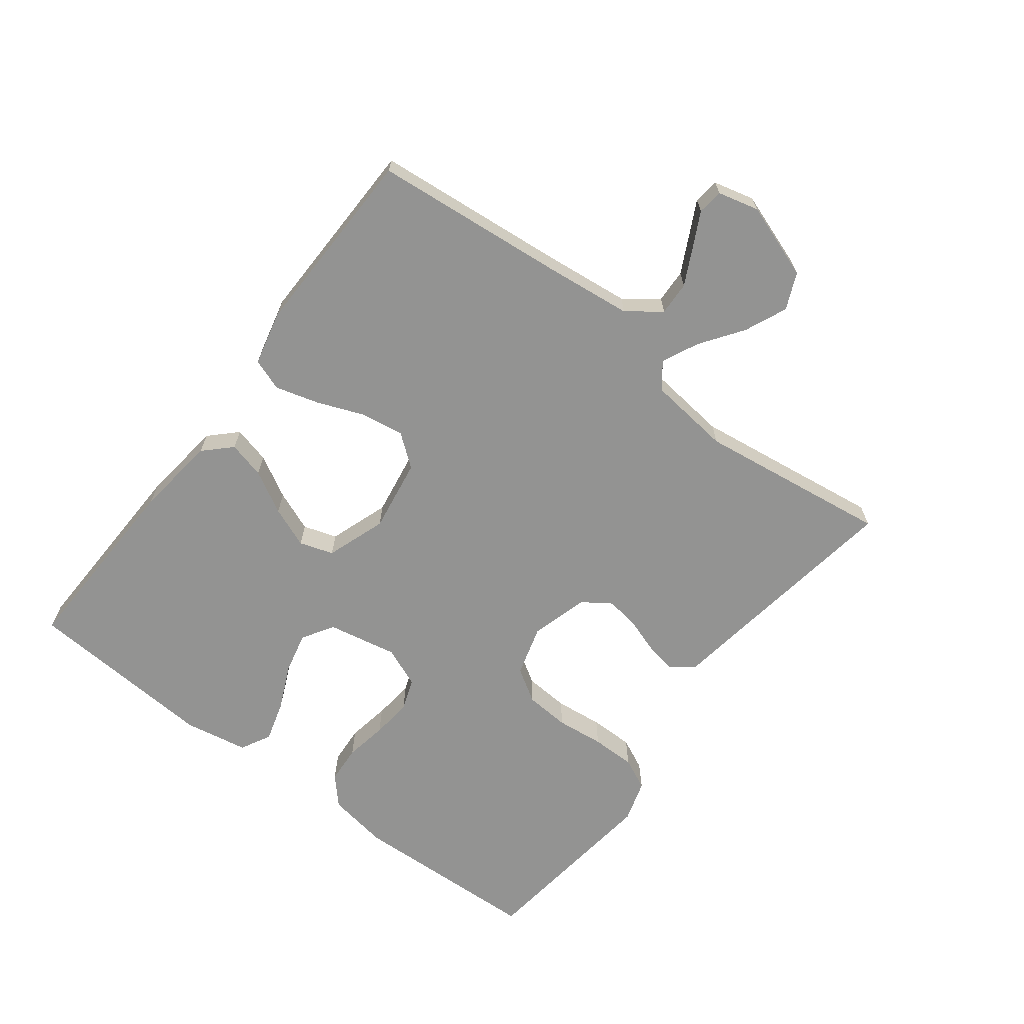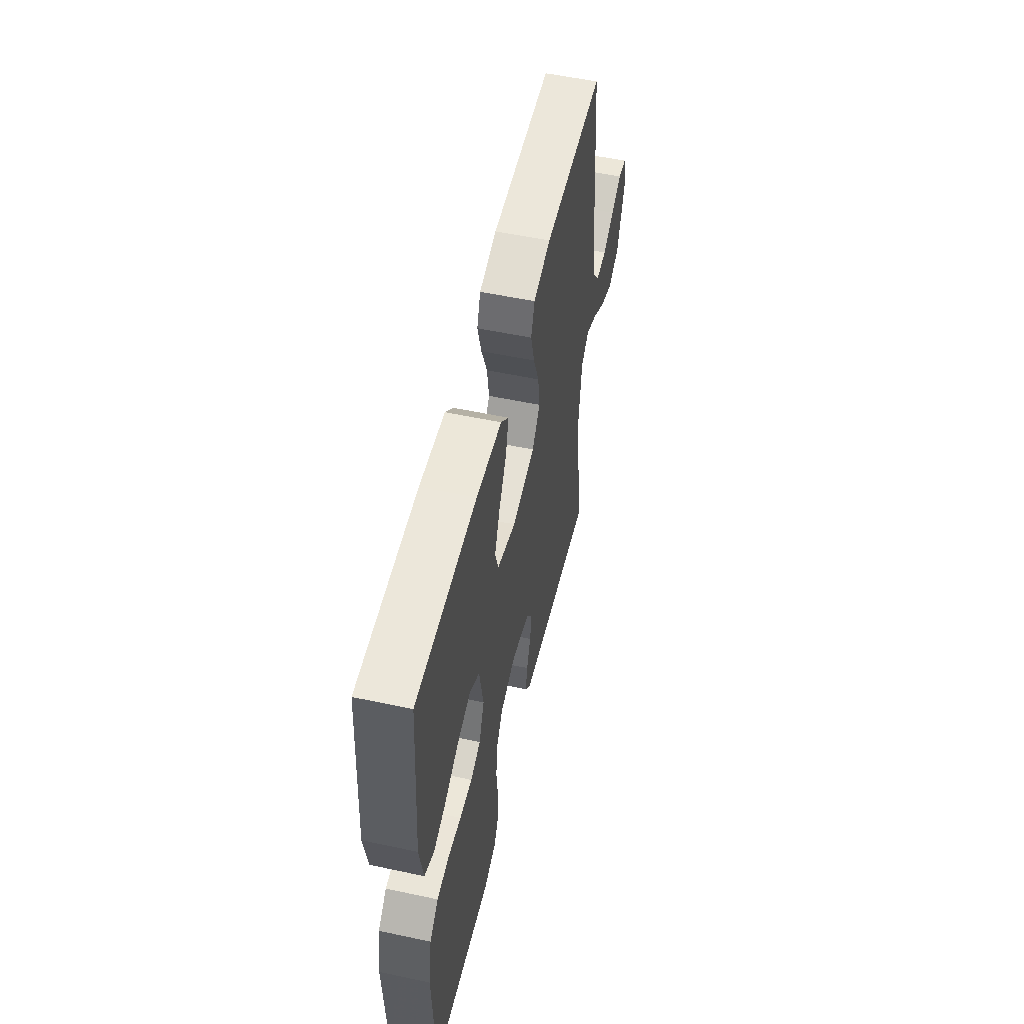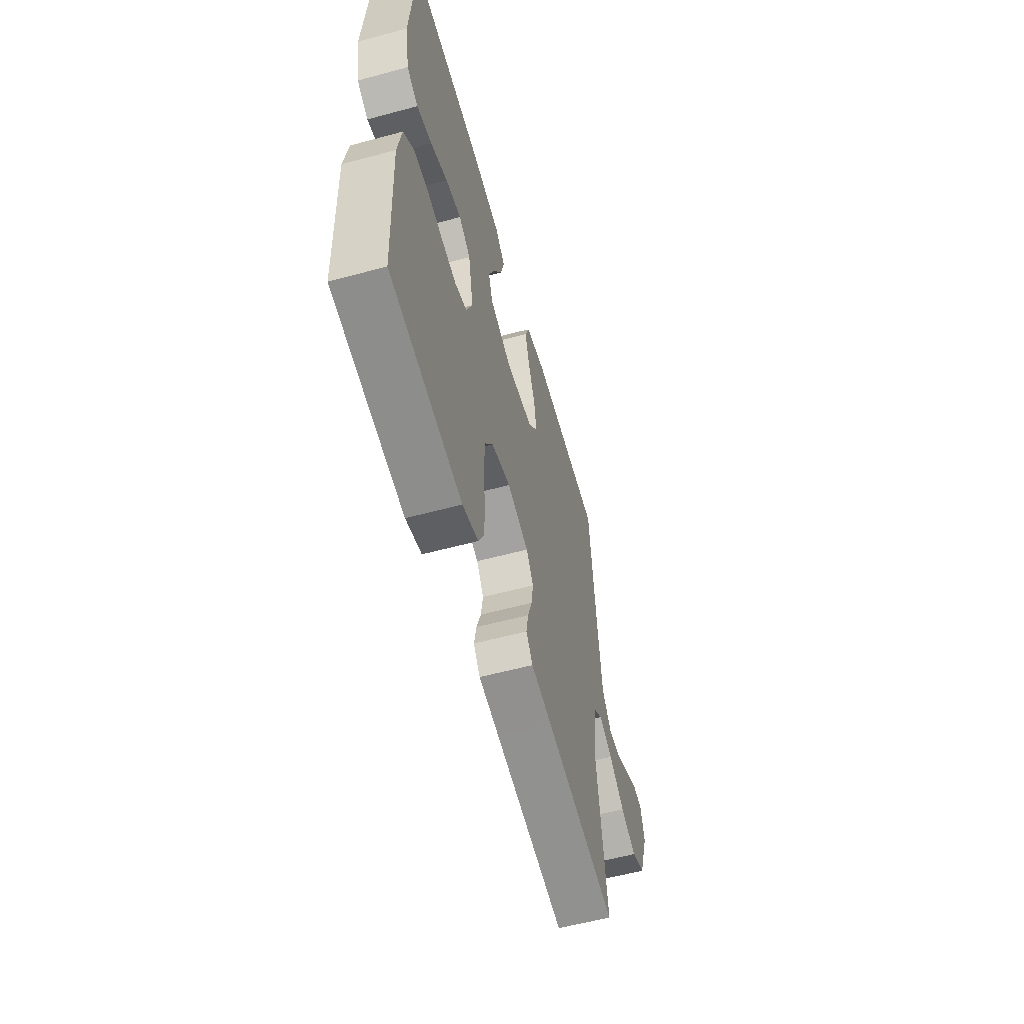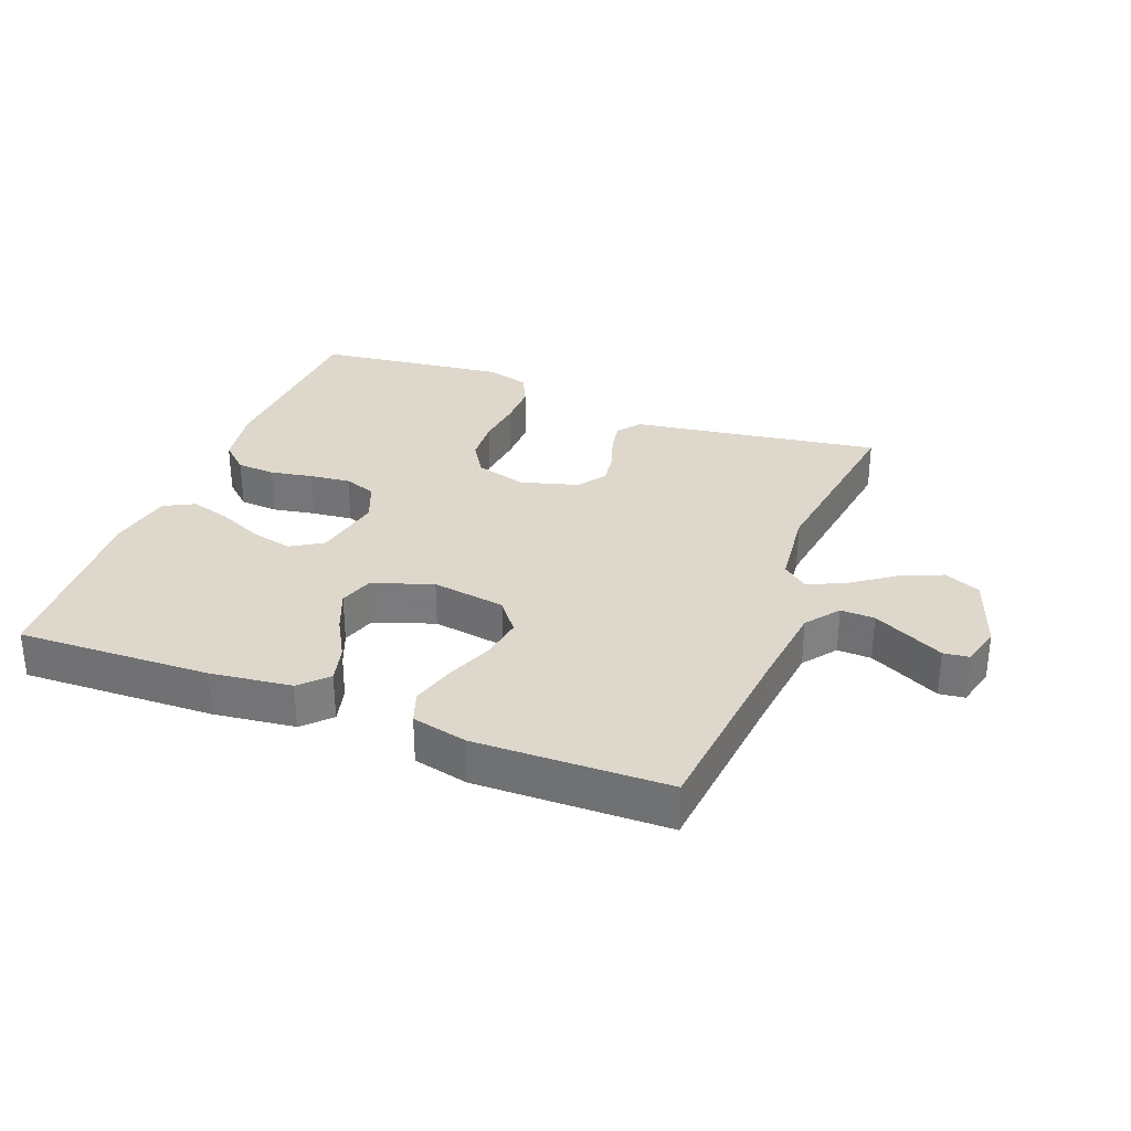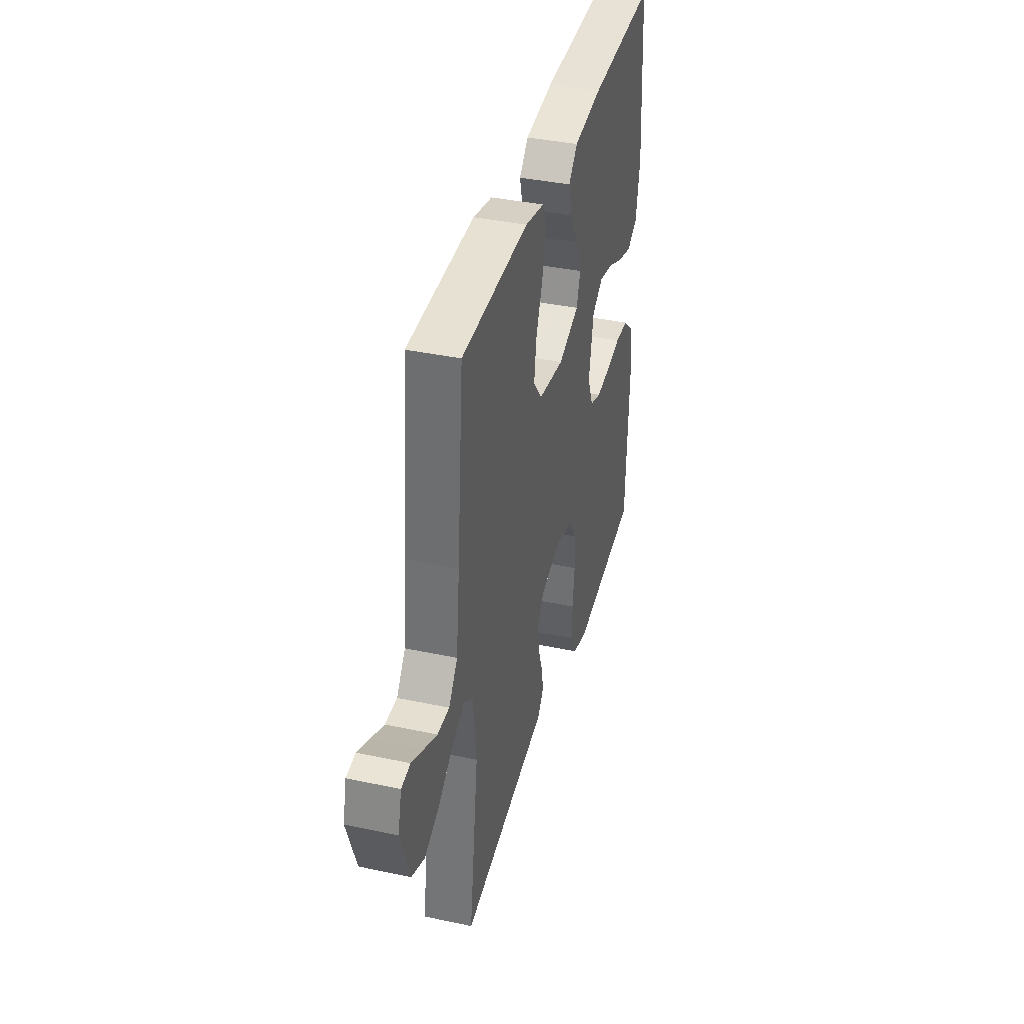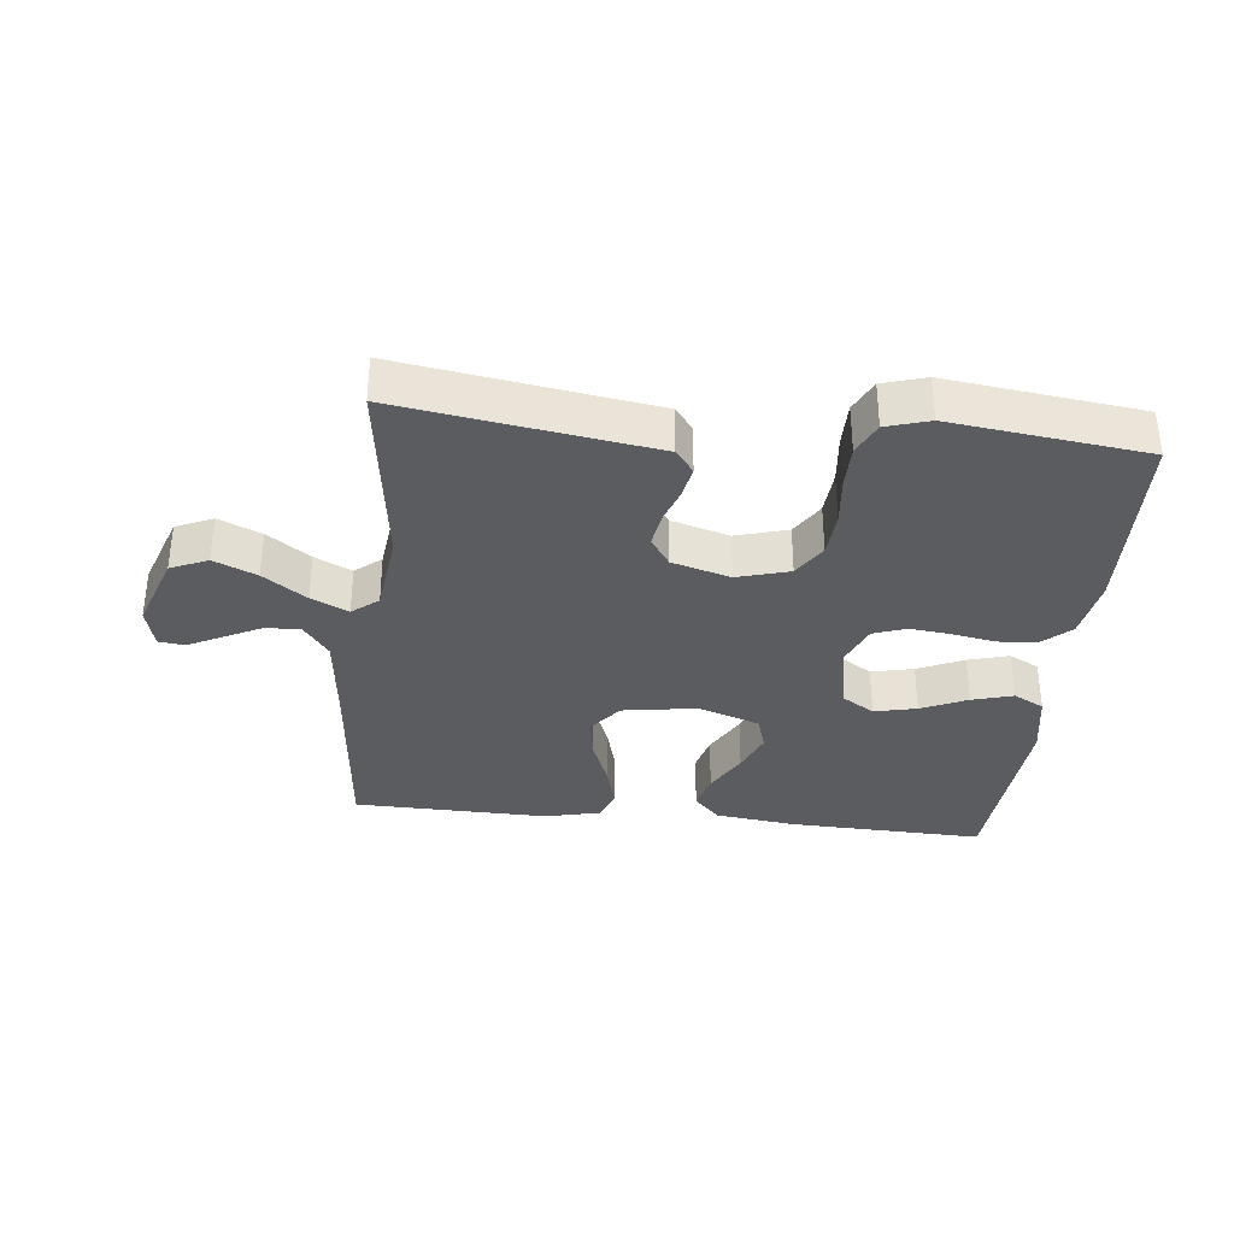
<metadata>
{"format":"obj","ext":"obj","renderer":"f3d","projection":"perspective","resolution":1024,"background":"white","views":[{"elev":-66.7,"azim":52.8,"up":"+Y"},{"elev":54.5,"azim":-77.2,"up":"+Z"},{"elev":-57.9,"azim":-74.4,"up":"+Z"},{"elev":31.2,"azim":21.2,"up":"+Y"},{"elev":38.6,"azim":105.0,"up":"+Z"},{"elev":-34.3,"azim":173.9,"up":"+Y"}]}
</metadata>
<code>
v 0.5 0.07 0.5
v 0.528 0.07 0.2
v 0.543 0.07 0.063
v 0.582 0.07 0.011
v 0.635 0.07 0.013
v 0.693 0.07 0.042
v 0.746 0.07 0.069
v 0.786 0.07 0.064
v 0.802 0.07 0
v 0.761 0.07 -0.118
v 0.704 0.07 -0.143
v 0.638 0.07 -0.114
v 0.572 0.07 -0.067
v 0.515 0.07 -0.04
v 0.475 0.07 -0.072
v 0.46 0.07 -0.2
v 0.5 0.07 -0.5
v 0.2 0.07 -0.454
v 0.112 0.07 -0.441
v 0.084 0.07 -0.405
v 0.093 0.07 -0.356
v 0.112 0.07 -0.301
v 0.12 0.07 -0.248
v 0.09 0.07 -0.204
v 0 0.07 -0.178
v -0.08 0.07 -0.201
v -0.113 0.07 -0.253
v -0.118 0.07 -0.323
v -0.11 0.07 -0.398
v -0.11 0.07 -0.467
v -0.134 0.07 -0.517
v -0.2 0.07 -0.537
v -0.5 0.07 -0.5
v -0.512 0.07 -0.2
v -0.496 0.07 -0.105
v -0.453 0.07 -0.066
v -0.393 0.07 -0.062
v -0.326 0.07 -0.074
v -0.263 0.07 -0.081
v -0.213 0.07 -0.063
v -0.187 0.07 0
v -0.208 0.07 0.109
v -0.257 0.07 0.14
v -0.322 0.07 0.125
v -0.393 0.07 0.093
v -0.456 0.07 0.075
v -0.503 0.07 0.1
v -0.521 0.07 0.2
v -0.5 0.07 0.5
v -0.2 0.07 0.49
v -0.073 0.07 0.474
v -0.033 0.07 0.433
v -0.048 0.07 0.375
v -0.085 0.07 0.309
v -0.111 0.07 0.245
v -0.094 0.07 0.192
v 0 0.07 0.159
v 0.115 0.07 0.177
v 0.154 0.07 0.227
v 0.144 0.07 0.294
v 0.115 0.07 0.368
v 0.096 0.07 0.436
v 0.114 0.07 0.486
v 0.2 0.07 0.506
v 0.5 0 0.5
v 0.528 0 0.2
v 0.543 0 0.063
v 0.582 0 0.011
v 0.635 0 0.013
v 0.693 0 0.042
v 0.746 0 0.069
v 0.786 0 0.064
v 0.802 0 0
v 0.761 0 -0.118
v 0.704 0 -0.143
v 0.638 0 -0.114
v 0.572 0 -0.067
v 0.515 0 -0.04
v 0.475 0 -0.072
v 0.46 0 -0.2
v 0.5 0 -0.5
v 0.2 0 -0.454
v 0.112 0 -0.441
v 0.084 0 -0.405
v 0.093 0 -0.356
v 0.112 0 -0.301
v 0.12 0 -0.248
v 0.09 0 -0.204
v 0 0 -0.178
v -0.08 0 -0.201
v -0.113 0 -0.253
v -0.118 0 -0.323
v -0.11 0 -0.398
v -0.11 0 -0.467
v -0.134 0 -0.517
v -0.2 0 -0.537
v -0.5 0 -0.5
v -0.512 0 -0.2
v -0.496 0 -0.105
v -0.453 0 -0.066
v -0.393 0 -0.062
v -0.326 0 -0.074
v -0.263 0 -0.081
v -0.213 0 -0.063
v -0.187 0 0
v -0.208 0 0.109
v -0.257 0 0.14
v -0.322 0 0.125
v -0.393 0 0.093
v -0.456 0 0.075
v -0.503 0 0.1
v -0.521 0 0.2
v -0.5 0 0.5
v -0.2 0 0.49
v -0.073 0 0.474
v -0.033 0 0.433
v -0.048 0 0.375
v -0.085 0 0.309
v -0.111 0 0.245
v -0.094 0 0.192
v 0 0 0.159
v 0.115 0 0.177
v 0.154 0 0.227
v 0.144 0 0.294
v 0.115 0 0.368
v 0.096 0 0.436
v 0.114 0 0.486
v 0.2 0 0.506
f 64 1 2
f 63 64 2
f 62 63 2
f 61 62 2
f 60 61 2
f 59 60 2 3
f 58 59 3 4
f 57 58 4
f 52 53 54
f 51 52 54
f 50 51 54
f 49 50 54
f 48 49 54
f 47 48 54
f 46 47 54
f 45 46 54
f 44 45 54
f 43 44 54 55
f 42 43 55 56
f 36 37 38
f 35 36 38
f 34 35 38
f 33 34 38
f 32 33 38
f 31 32 38
f 30 31 38
f 29 30 38
f 28 29 38
f 27 28 38 39
f 26 27 39 40
f 20 21 22
f 19 20 22
f 18 19 22
f 18 22 23
f 17 18 23
f 16 17 23
f 15 16 23 24
f 11 12 13
f 10 11 13
f 9 10 13
f 8 9 13
f 7 8 13
f 6 7 13
f 5 6 13
f 4 5 13 14
f 57 4 14
f 15 24 25
f 14 15 25
f 57 14 25
f 56 57 25
f 42 56 25
f 41 42 25
f 25 26 40 41
f 66 65 128
f 66 128 127
f 66 127 126
f 66 126 125
f 66 125 124
f 67 66 124 123
f 68 67 123 122
f 68 122 121
f 118 117 116
f 118 116 115
f 118 115 114
f 118 114 113
f 118 113 112
f 118 112 111
f 118 111 110
f 118 110 109
f 118 109 108
f 119 118 108 107
f 120 119 107 106
f 102 101 100
f 102 100 99
f 102 99 98
f 102 98 97
f 102 97 96
f 102 96 95
f 102 95 94
f 102 94 93
f 102 93 92
f 103 102 92 91
f 104 103 91 90
f 86 85 84
f 86 84 83
f 86 83 82
f 87 86 82
f 87 82 81
f 87 81 80
f 88 87 80 79
f 77 76 75
f 77 75 74
f 77 74 73
f 77 73 72
f 77 72 71
f 77 71 70
f 77 70 69
f 78 77 69 68
f 78 68 121
f 89 88 79
f 89 79 78
f 89 78 121
f 89 121 120
f 89 120 106
f 89 106 105
f 105 104 90 89
f 1 65 66 2
f 2 66 67 3
f 3 67 68 4
f 4 68 69 5
f 5 69 70 6
f 6 70 71 7
f 7 71 72 8
f 8 72 73 9
f 9 73 74 10
f 10 74 75 11
f 11 75 76 12
f 12 76 77 13
f 13 77 78 14
f 14 78 79 15
f 15 79 80 16
f 16 80 81 17
f 17 81 82 18
f 18 82 83 19
f 19 83 84 20
f 20 84 85 21
f 21 85 86 22
f 22 86 87 23
f 23 87 88 24
f 24 88 89 25
f 25 89 90 26
f 26 90 91 27
f 27 91 92 28
f 28 92 93 29
f 29 93 94 30
f 30 94 95 31
f 31 95 96 32
f 32 96 97 33
f 33 97 98 34
f 34 98 99 35
f 35 99 100 36
f 36 100 101 37
f 37 101 102 38
f 38 102 103 39
f 39 103 104 40
f 40 104 105 41
f 41 105 106 42
f 42 106 107 43
f 43 107 108 44
f 44 108 109 45
f 45 109 110 46
f 46 110 111 47
f 47 111 112 48
f 48 112 113 49
f 49 113 114 50
f 50 114 115 51
f 51 115 116 52
f 52 116 117 53
f 53 117 118 54
f 54 118 119 55
f 55 119 120 56
f 56 120 121 57
f 57 121 122 58
f 58 122 123 59
f 59 123 124 60
f 60 124 125 61
f 61 125 126 62
f 62 126 127 63
f 63 127 128 64
f 64 128 65 1

</code>
